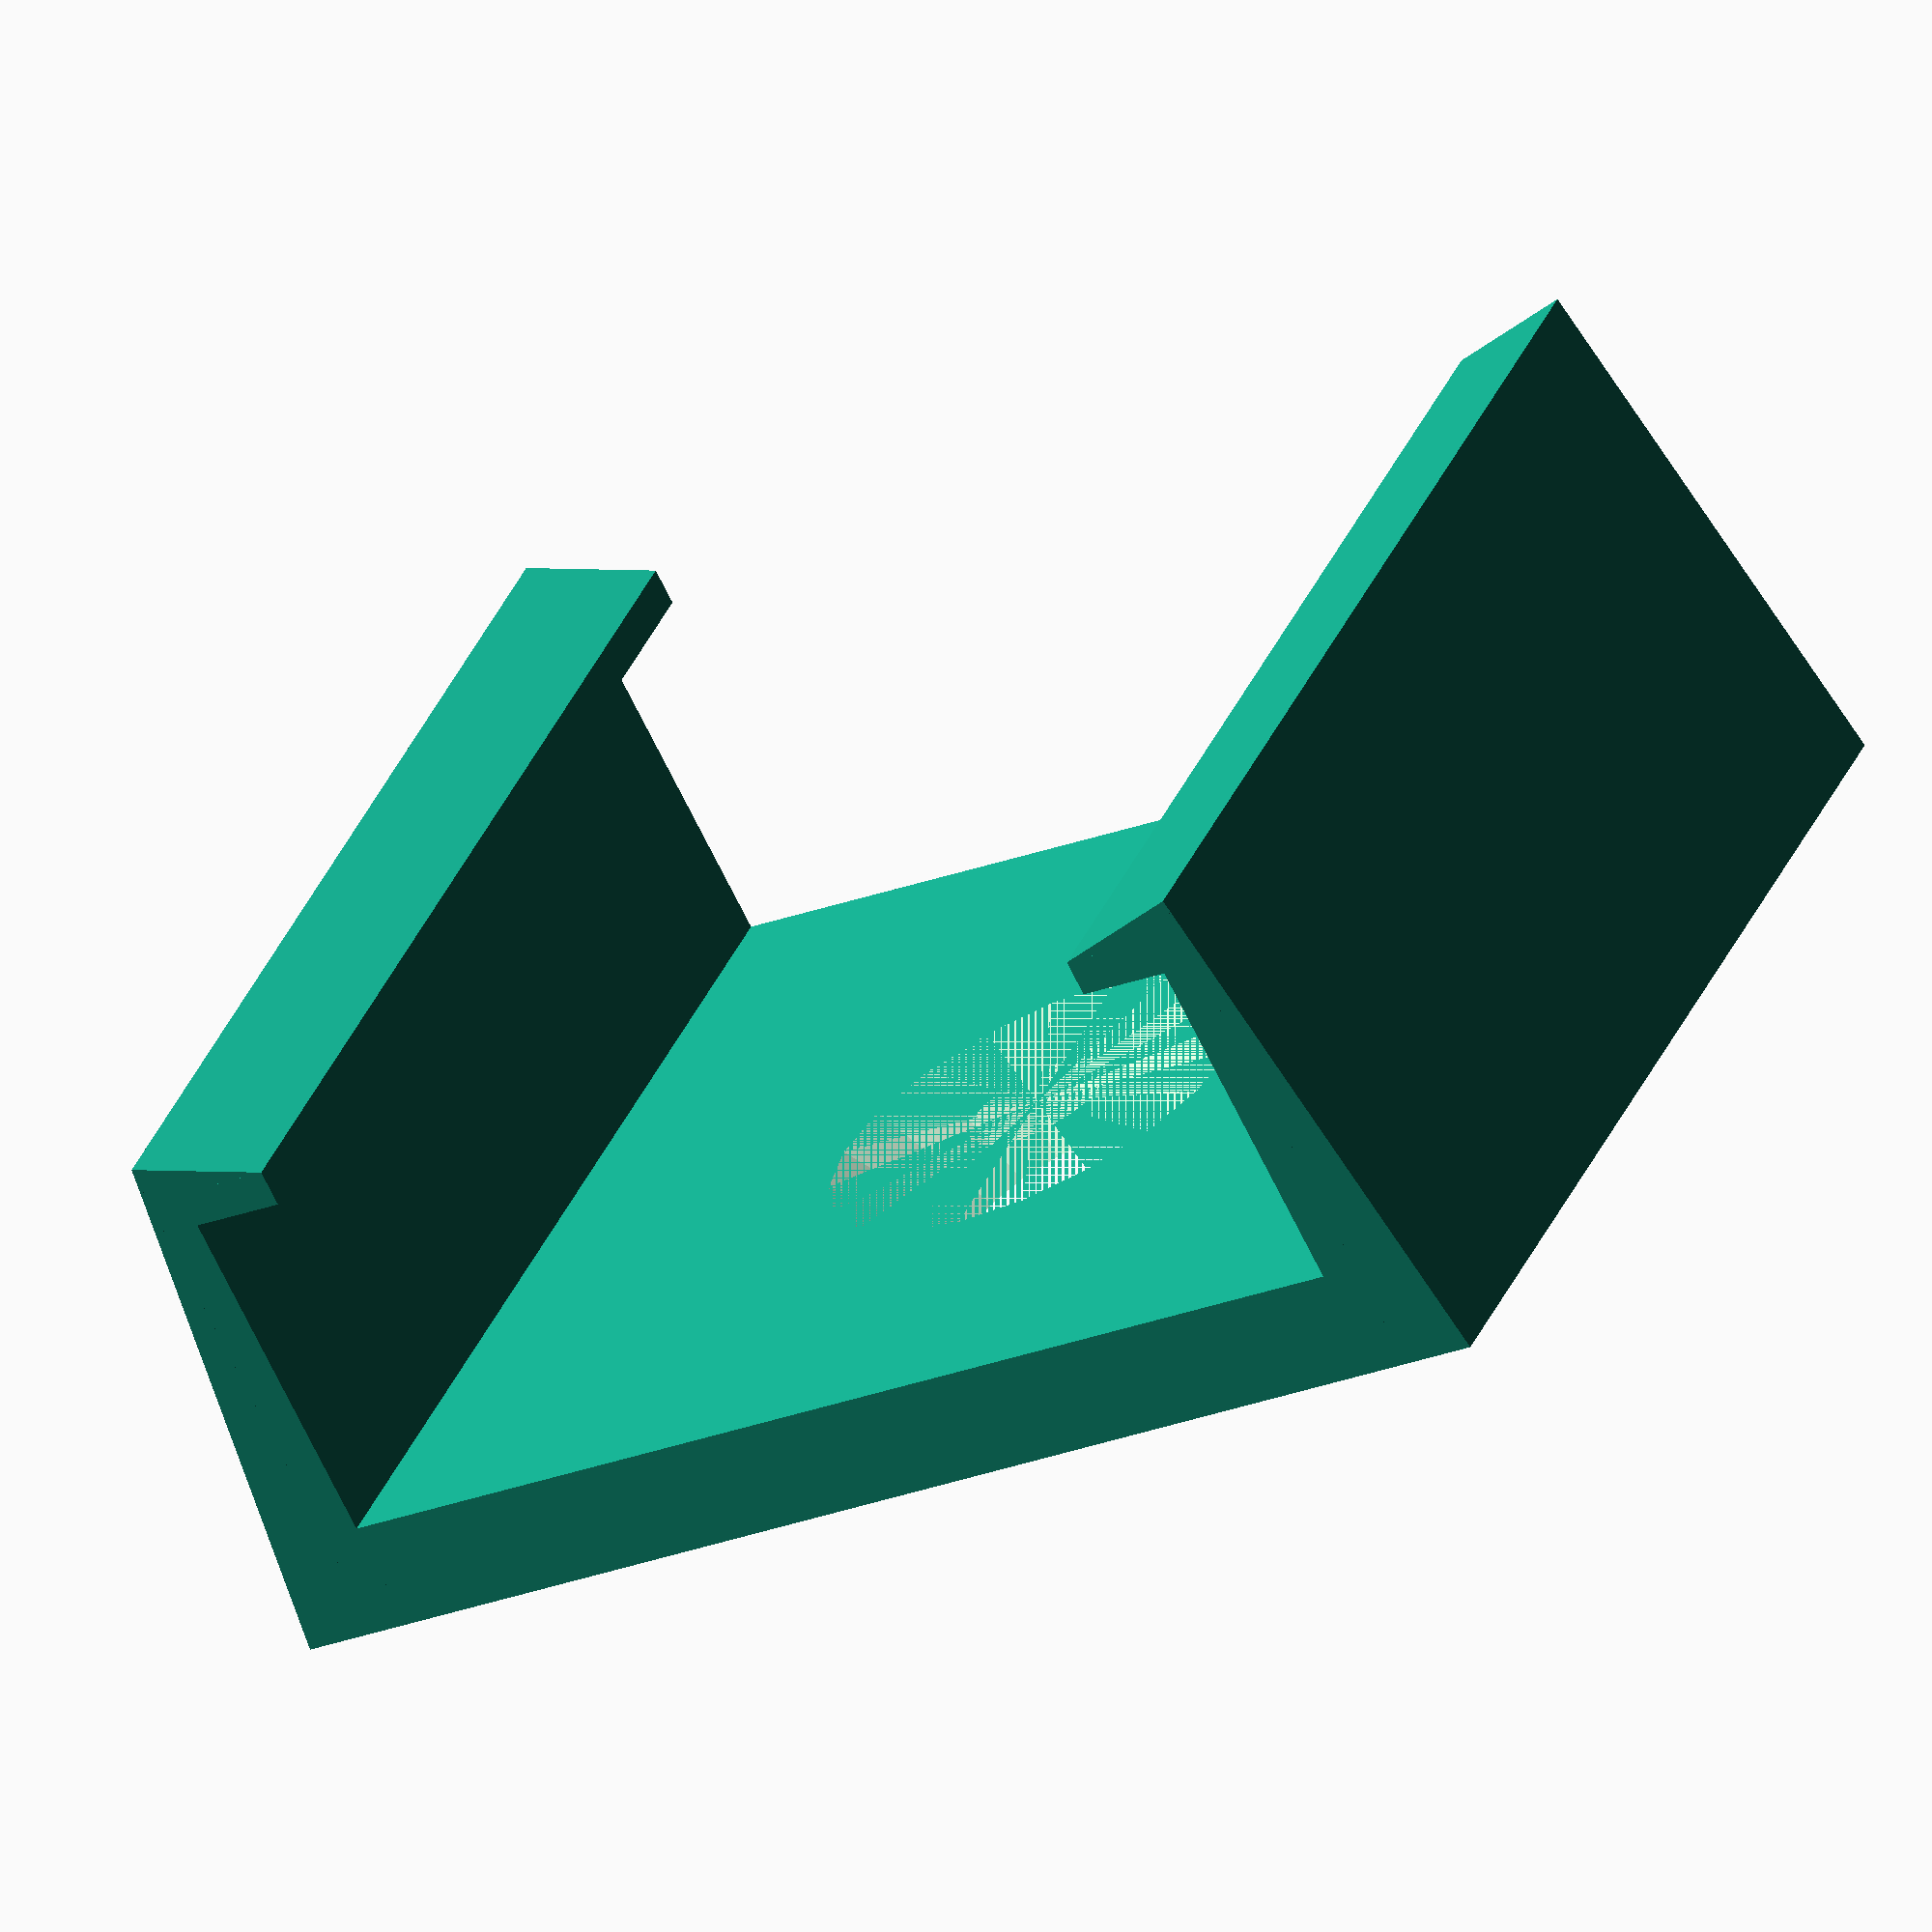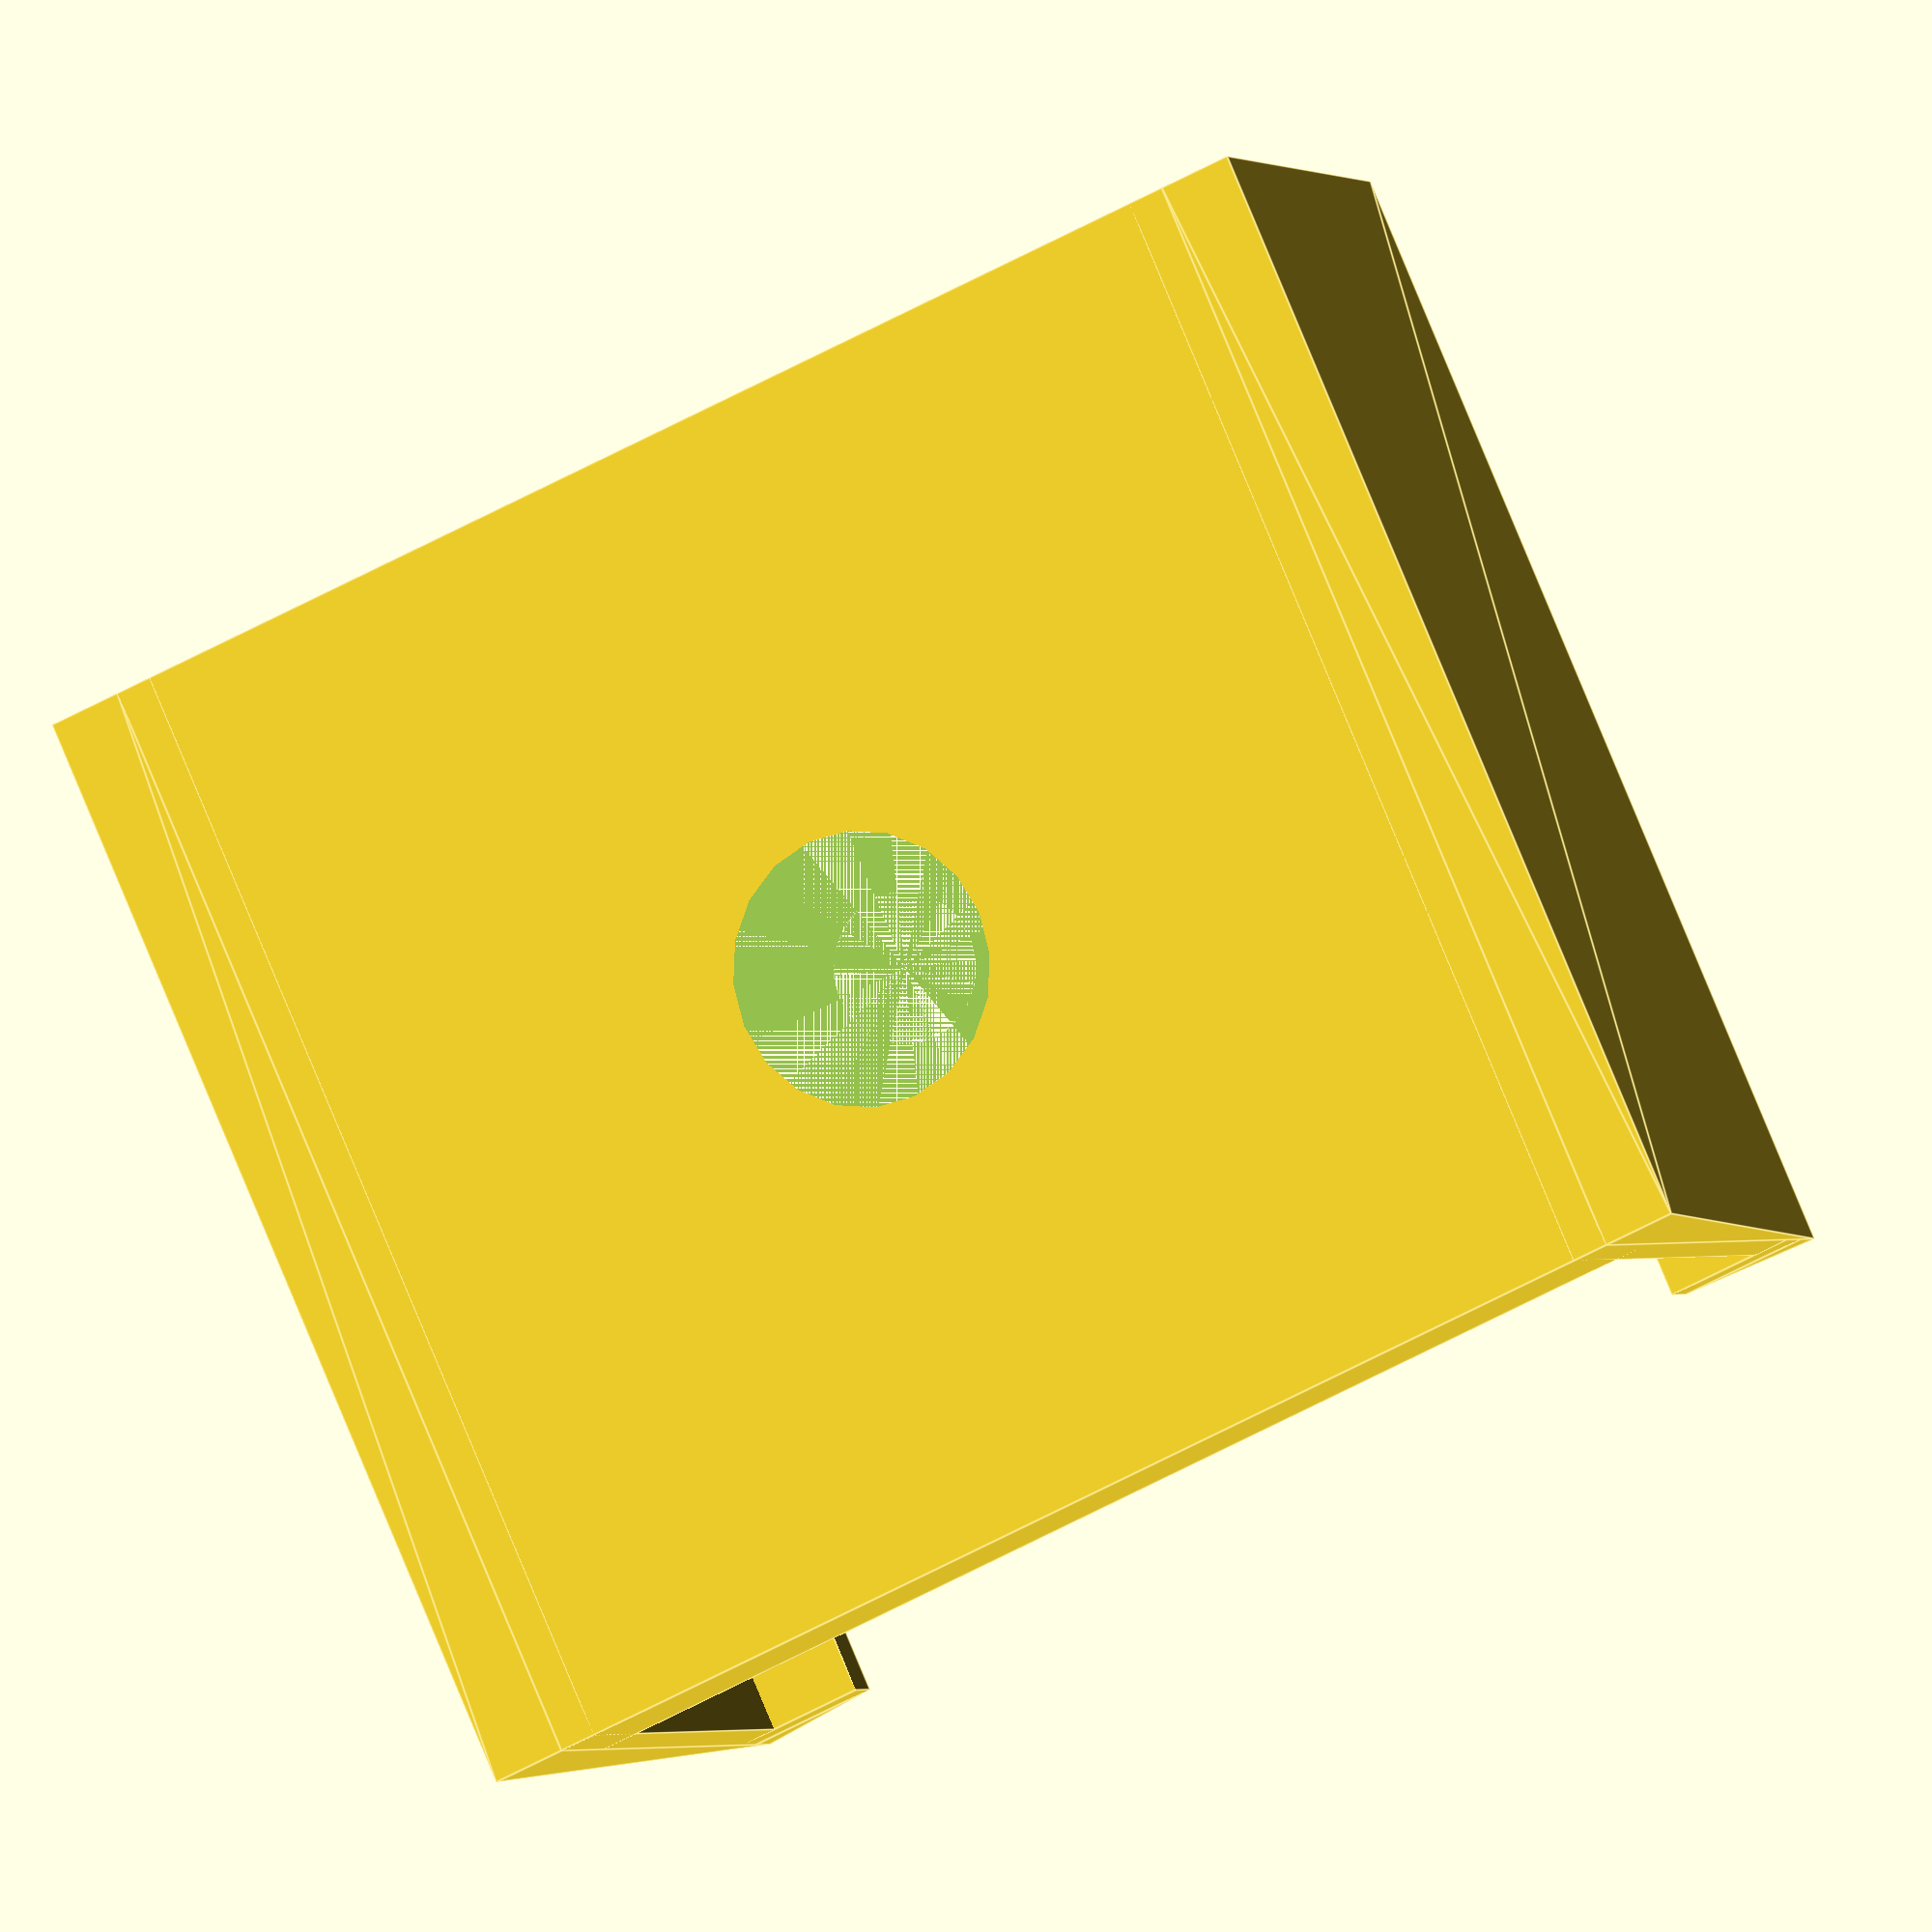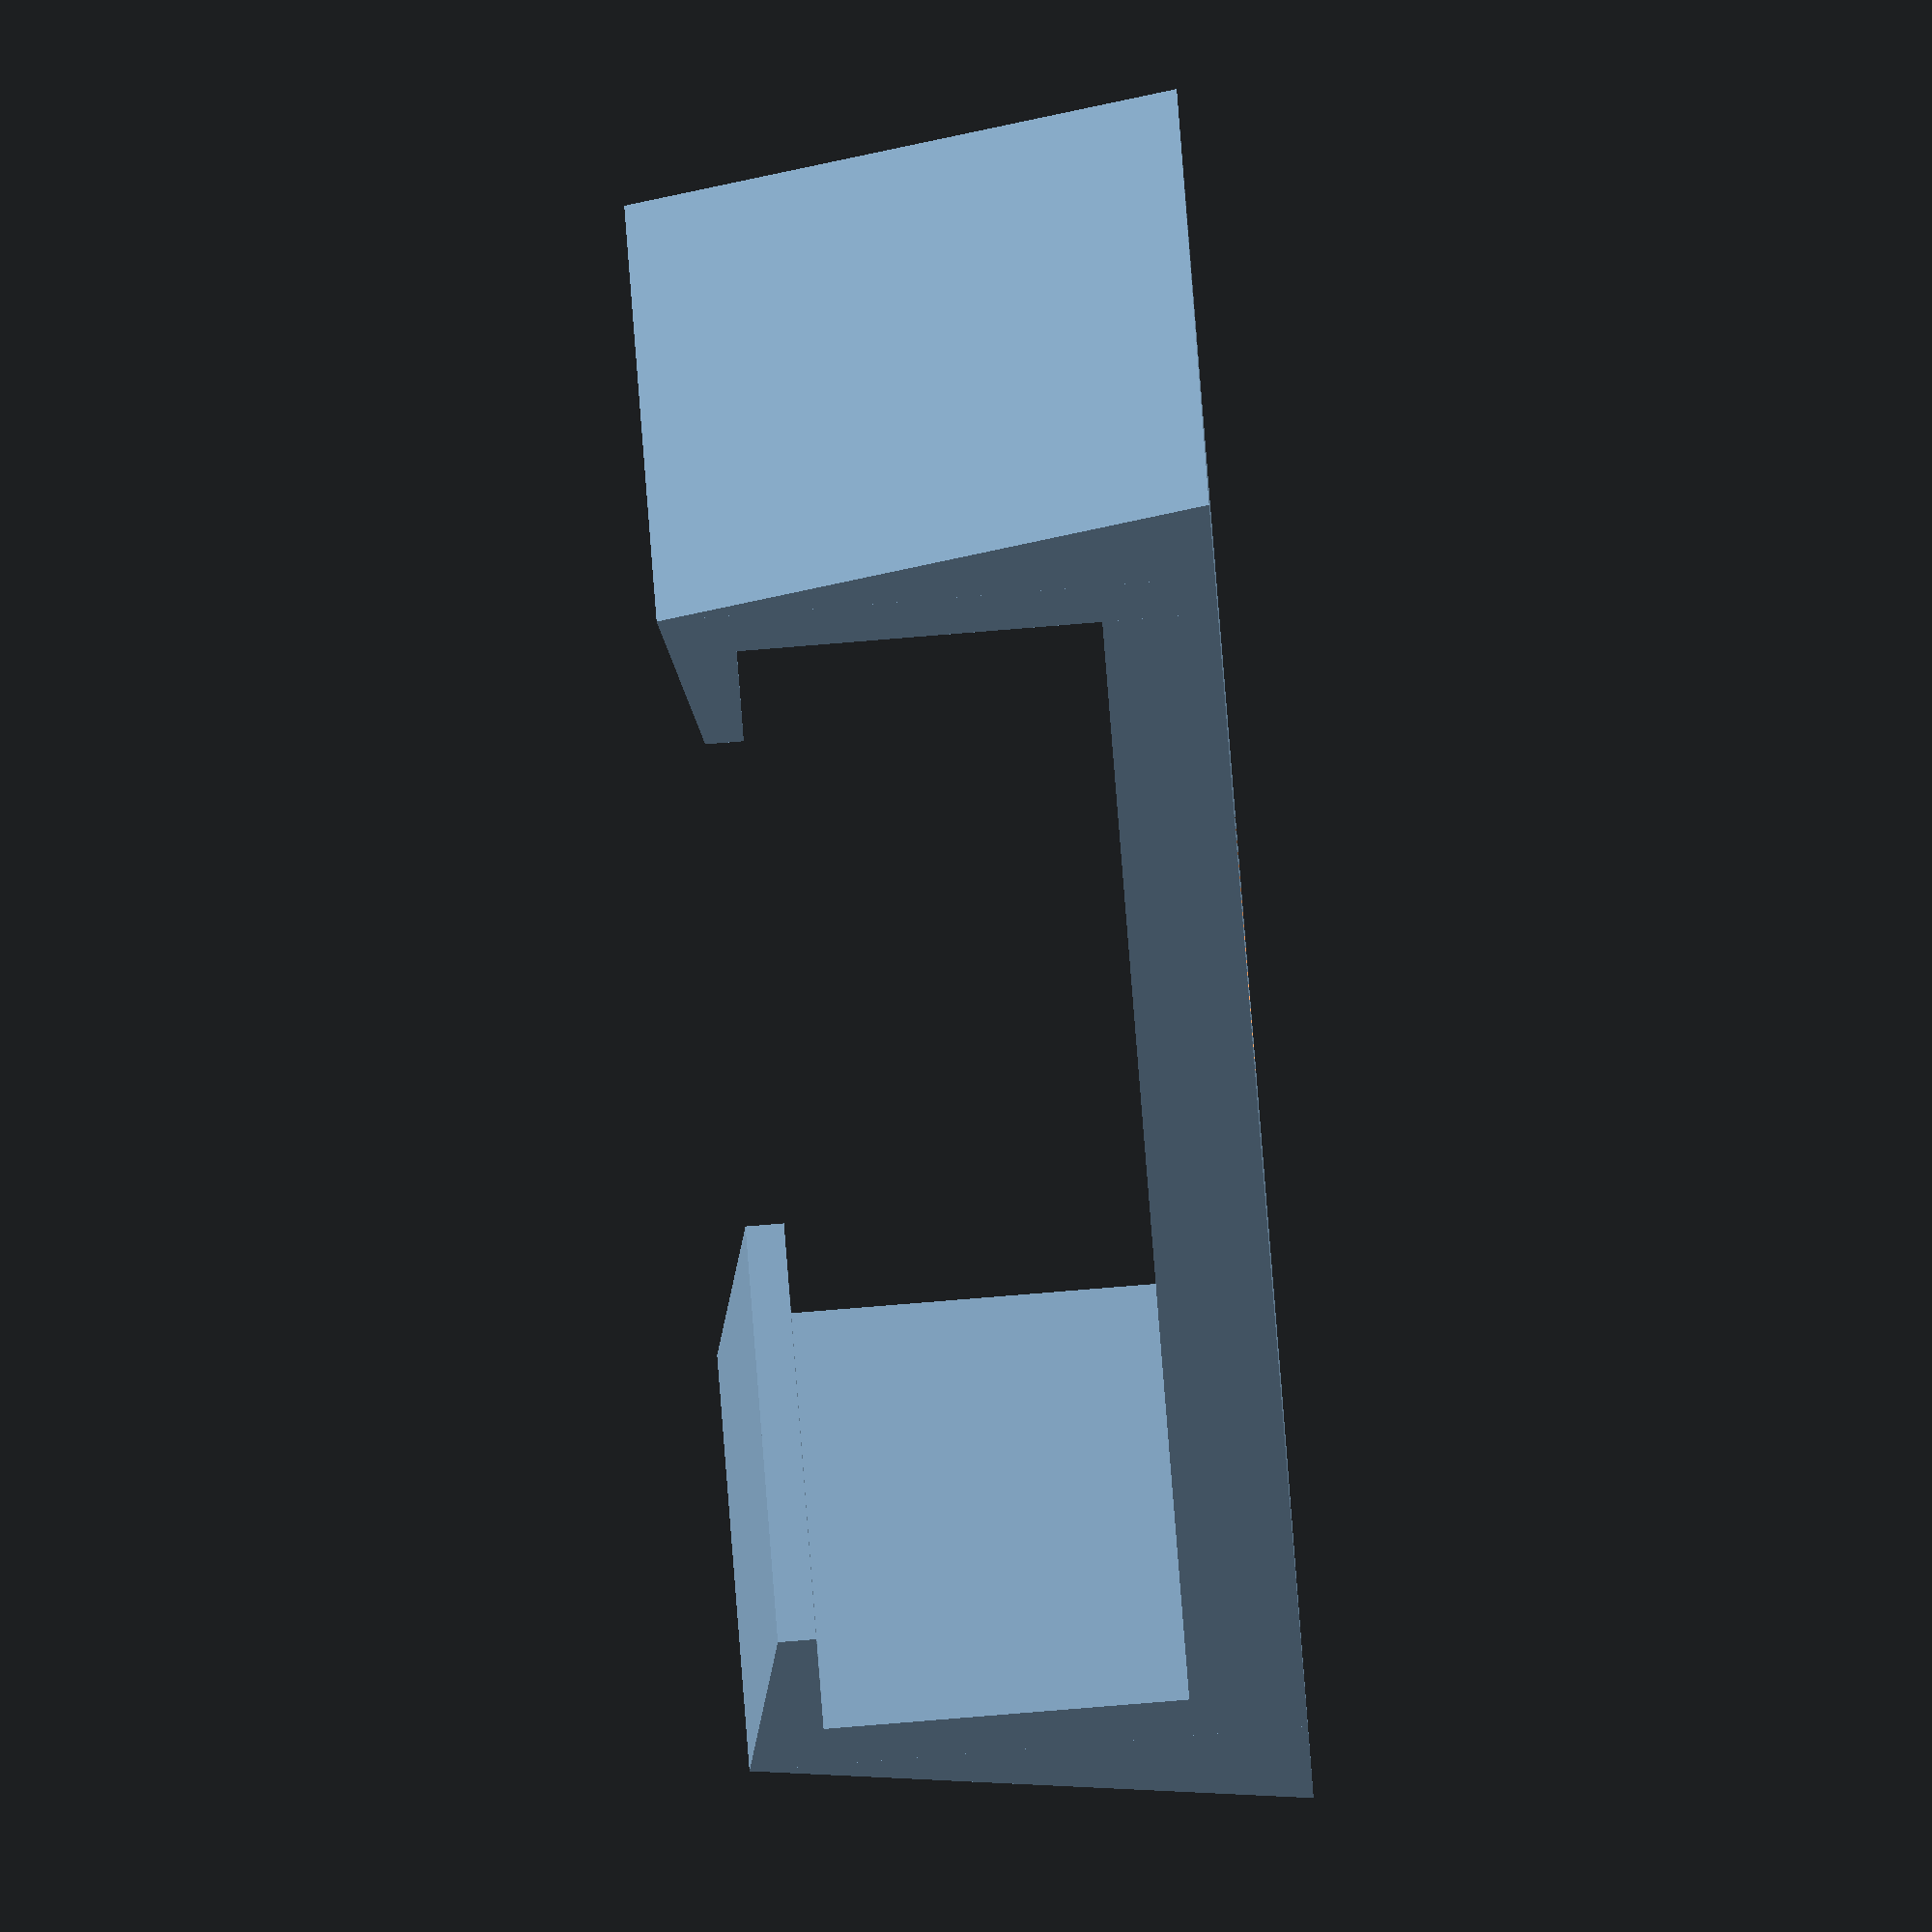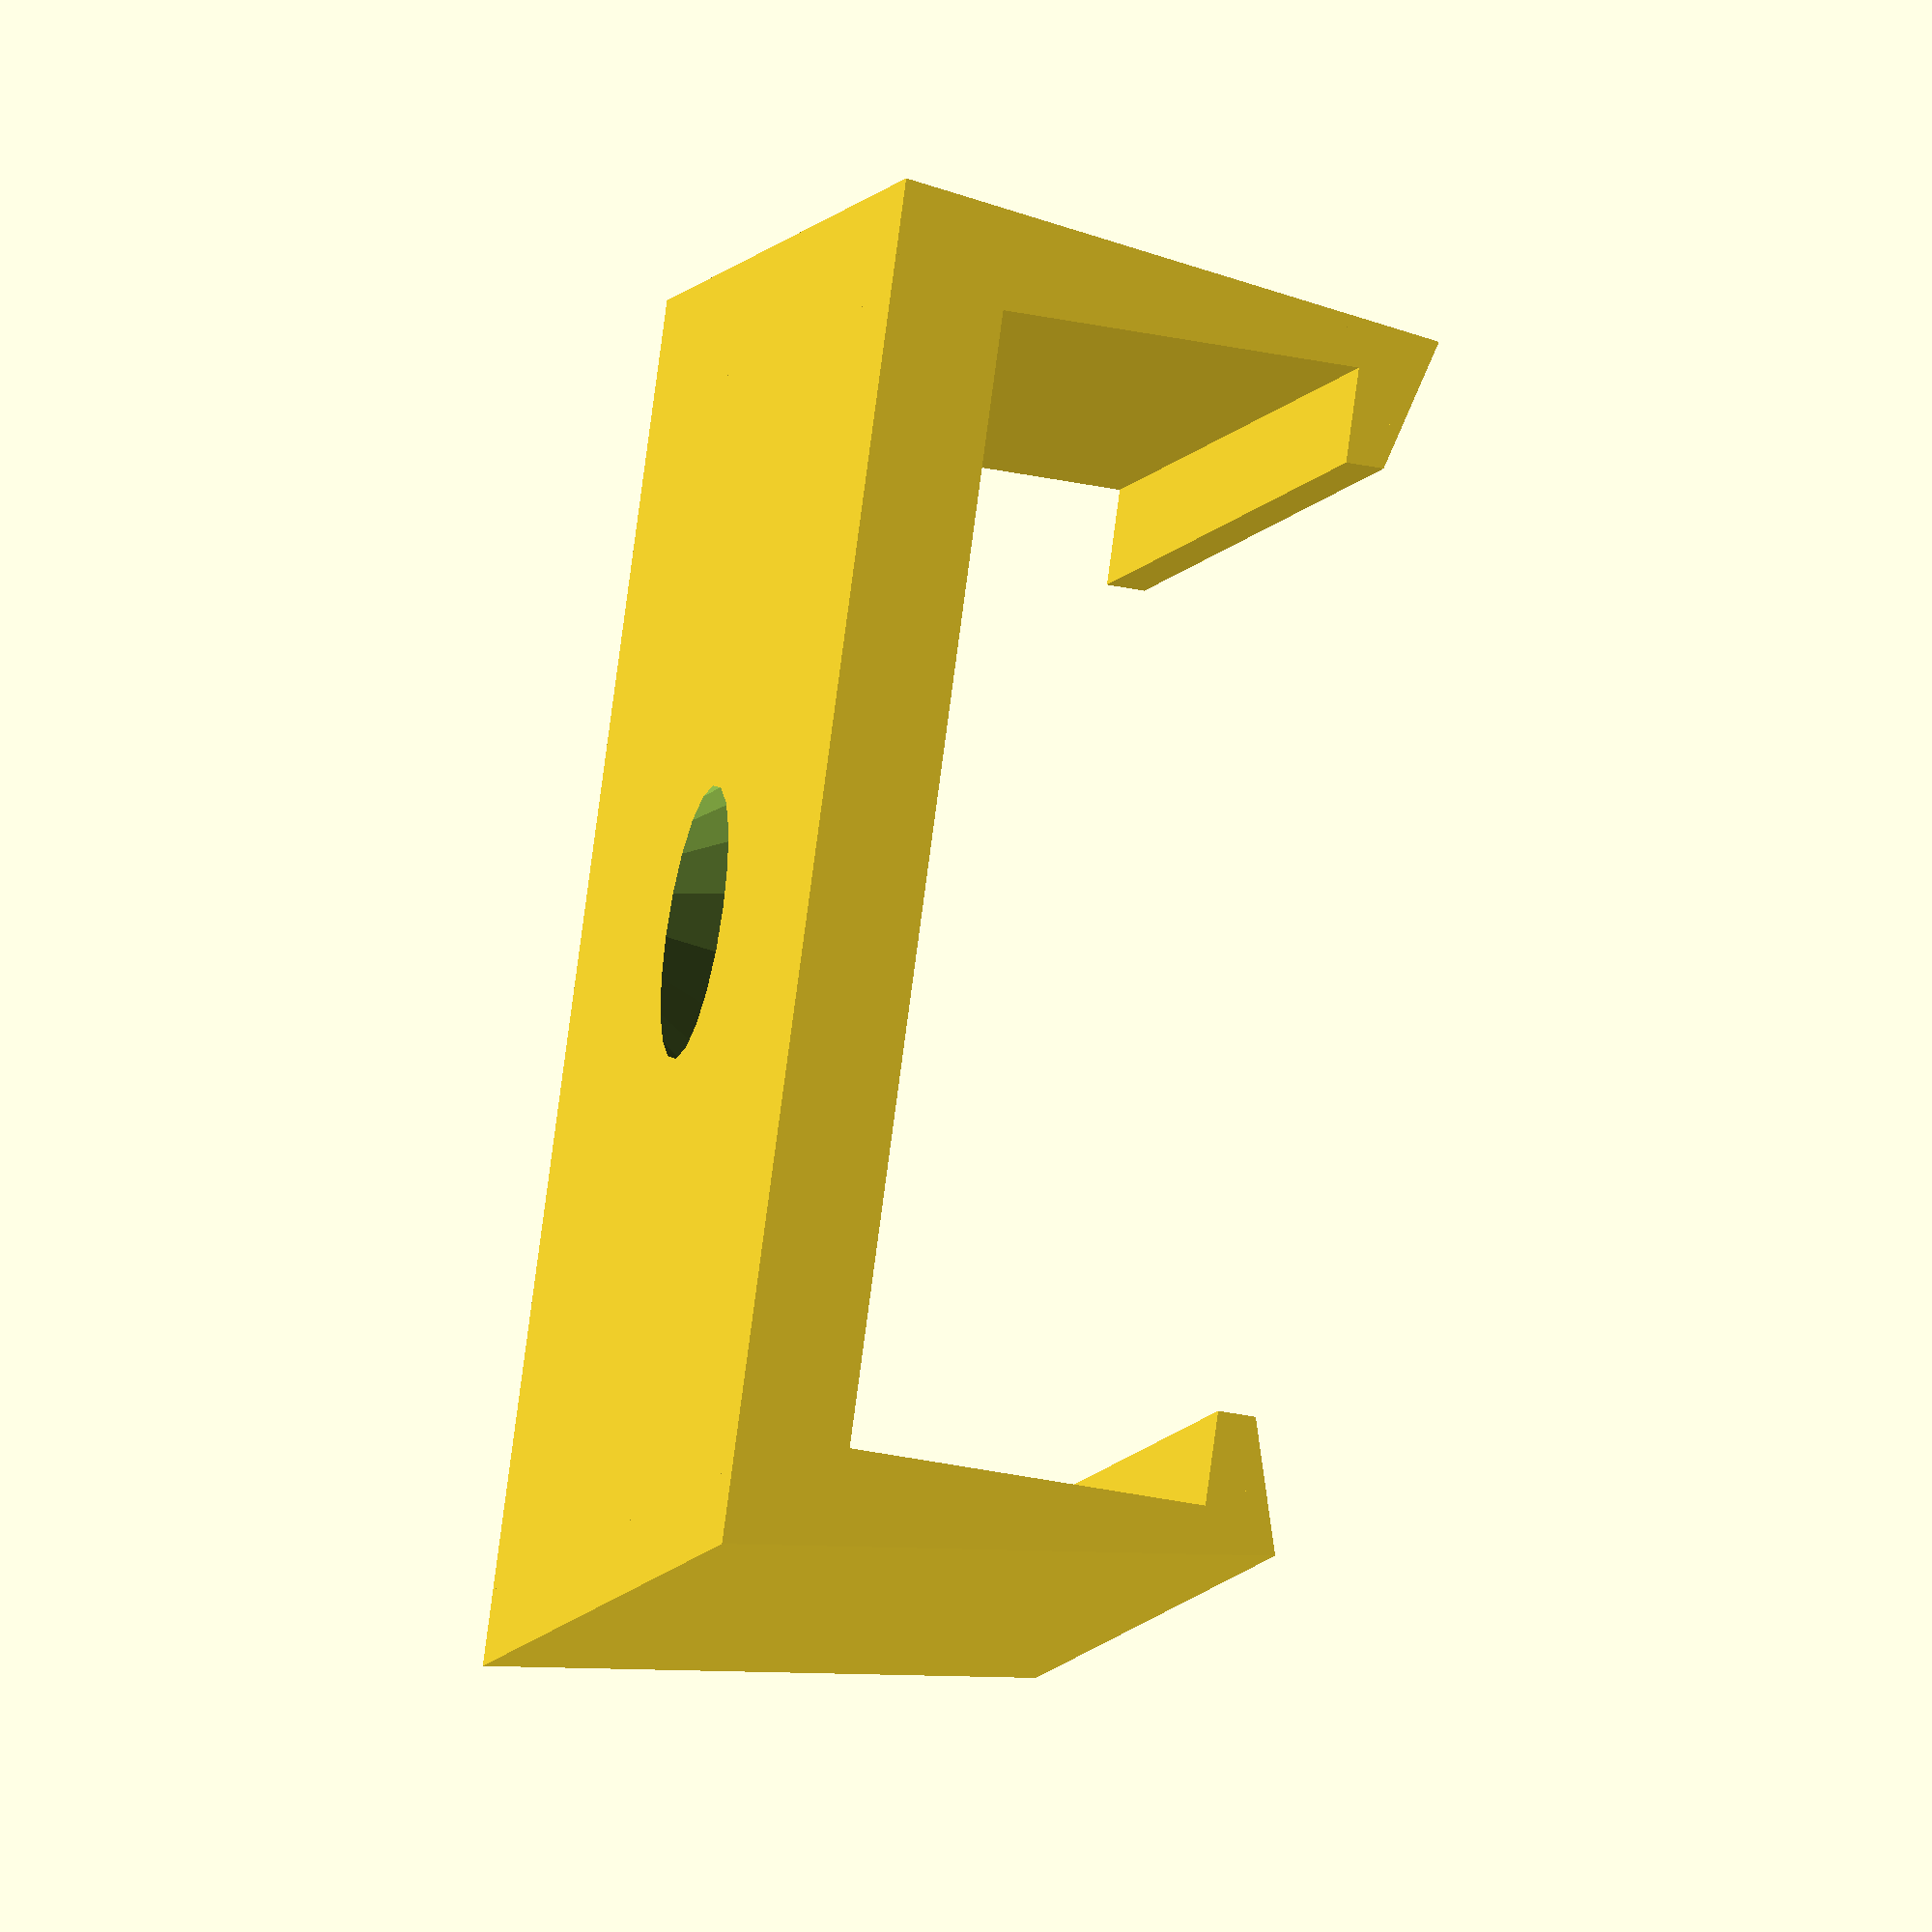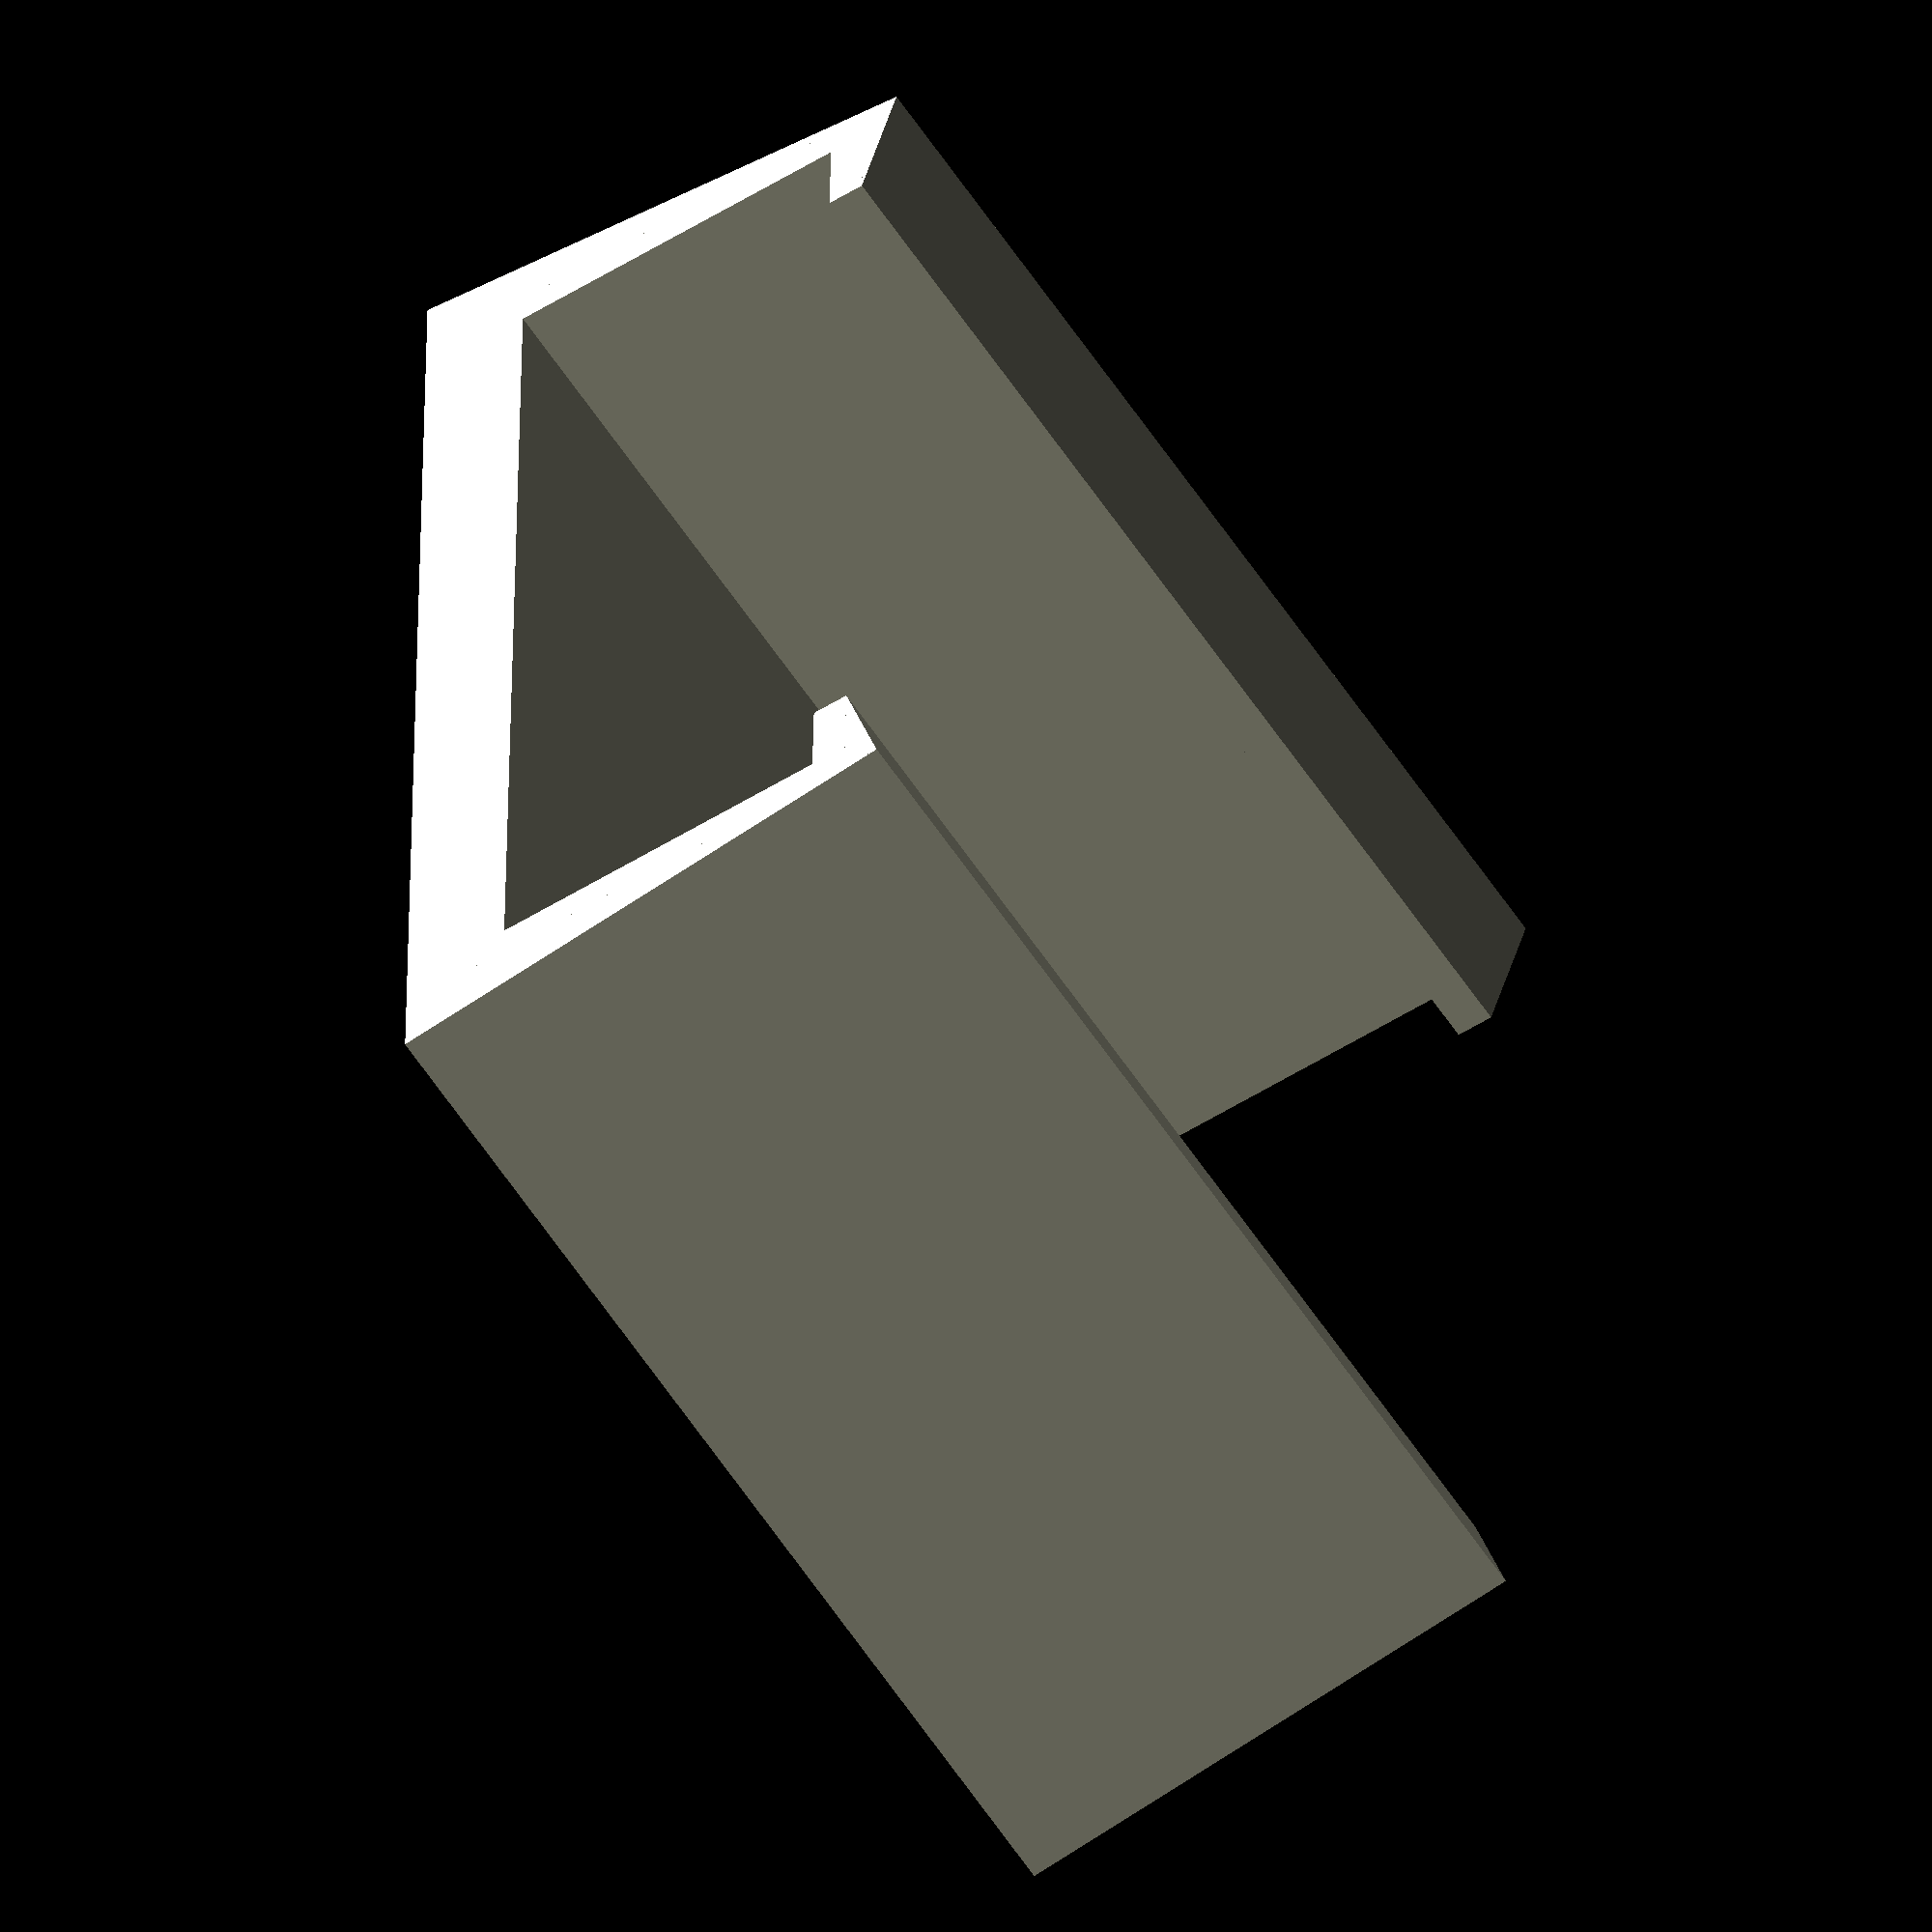
<openscad>
// 2015-09-12 Todd S. Coffey
// Bracket for mounting a neopixel strip under a cabinet. 
// 
// My Dotstar 60 pixel/meter strips have the following 
// approximate dimensions as measured with a caliper:
// width = 14.25mm
// height = 4.30mm

// All numbers below are in units of mm.

// I printed this with a PrintrBot Simple Metal in Cura
// 0.3mm layer height, 0.4mm shell thickness, 100% fill,
// and rotated on its side so no support is needed.

insideX = 15;  // 15
insideY = 15;  // 148 will fit on PrintrBot
insideZ = 4.75;  // 4.75
backThickness = 1.5;  // 2
sideThickness = 0.5; // 0.5
topThickness = 0.5; // 0.5

gapX = insideX-2.5;
screwHoles = 1; // number of screw holes
screwHoleD= 2; // 2
screwHeadZ = 2.5; // 2.5
screwHeadD = 6; // 6

sideSupportX = 1; // mm of wedge support on outside along rail
sideSupportZ0 = 0; 

topSupportZ = 0.5;

outsideX = insideX + 2*sideThickness;
outsideY = insideY;
outsideZ = backThickness+insideZ+topThickness+topSupportZ;
captureX = (outsideX - gapX)/2.0;

bracket();

module bracketBase() {
    cube([outsideX,outsideY,backThickness]);
    cube([sideThickness,outsideY,backThickness+insideZ+topThickness]);
    translate([outsideX-sideThickness,0,0]) { 
        cube([sideThickness,outsideY,backThickness+insideZ+topThickness]); 
        }
    translate([0,0,backThickness+insideZ]) { 
        cube([captureX,outsideY,topThickness]); 
        }
    translate([outsideX-captureX,0,backThickness+insideZ]) { 
        cube([captureX,outsideY,topThickness]); 
        }
}
module beveledHole(num) {
    for (s=[0:num-1]) {
        shiftX = outsideX/2;
        shiftY = (2*s+1)*outsideY/(2*num);
  translate([shiftX,shiftY,0]) { 
      cylinder(d=screwHoleD,h=backThickness,$fn=20); 
      }
  translate([shiftX,shiftY,backThickness-screwHeadZ]) { 
      cylinder(d1=screwHoleD,d2=screwHeadD,h=screwHeadZ,$fn=20); 
      }
  }
}
module bracket() {
    difference() {
        bracketBase();
        beveledHole(screwHoles);
    }
    supports();
       
} 
curveR = 1;
module cutoutShape() {
    intersection() {
        supportLeft();
        translate([0,0,outsideZ-curveR]) {
            cube([curveR,outsideY,curveR]);
        }
    }
}    
module smoothedEdge() {
    
}

module supports() {
  
    
//    intersection() {
//        translate([.5,0,0]) {
//            rotate(a=[270,0,0]) {
//                cylinder(r=outsideZ-0.2,h=outsideY,$fn=400);
//            }
//        }   
        supportLeft();
//    }
    supportRight();
}
module supportLeft() {
    sideSupportLeft();
    topSupportLeft();
}
module supportRight() {
    sideSupportRight();
    topSupportRight();
}
module sideSupportLeft() {
    p0 = [0,0,sideSupportZ0];
    p1 = [-sideSupportX,0,sideSupportZ0];
    p2 = [0,0,outsideZ];
    p3 = [0,outsideY,sideSupportZ0];
    p4 = [-sideSupportX,outsideY,sideSupportZ0];
    p5 = [0,outsideY,outsideZ];
    tri0 = [0,1,2];
    tri1 = [5,4,3];
    quad0 = [3,4,1,0];
    quad1 = [0,2,5,3];
    quad2 = [1,4,5,2];
    polyhedron(points=[p0,p1,p2,p3,p4,p5],faces=[tri0,tri1,quad0,quad1,quad2]);
}
module sideSupportRight() {
    translate([outsideX,0,0]) {
        mirror([1,0,0]) {
            sideSupportLeft();
        }
    }
}
module sideSupports() {
    if (sideSupportX > 0) {
        sideSupportLeft();
        sideSupportRight();
    }
}
module topSupportLeft() {
    p0 = [0,0,outsideZ-topSupportZ];
    p1 = [0,0,outsideZ];
    p2 = [captureX,0,outsideZ-topSupportZ];
    p3 = [0,outsideY,outsideZ-topSupportZ];
    p4 = [0,outsideY,outsideZ];
    p5 = [captureX,outsideY,outsideZ-topSupportZ];
    tri0 = [0,1,2];
    tri1 = [3,5,4];
    quad0 = [0,2,5,3];
    quad1 = [0,3,4,1];
    quad2 = [1,4,5,2];
    polyhedron(points=[p0,p1,p2,p3,p4,p5],faces=[tri0,tri1,quad0,quad1,quad2]);
}
module topSupportRight() {
    translate([outsideX,0,0]) {
        mirror([1,0,0]) {
            topSupportLeft();
        }
    }
}
module topSupports() {
    if (topSupportZ > 0) {
        topSupportLeft();
        topSupportRight();
    }
}


</openscad>
<views>
elev=246.5 azim=22.2 roll=154.3 proj=o view=solid
elev=359.3 azim=24.4 roll=201.9 proj=o view=edges
elev=269.3 azim=200.4 roll=85.4 proj=o view=solid
elev=39.7 azim=237.3 roll=255.8 proj=o view=solid
elev=236.7 azim=91.7 roll=237.1 proj=o view=solid
</views>
